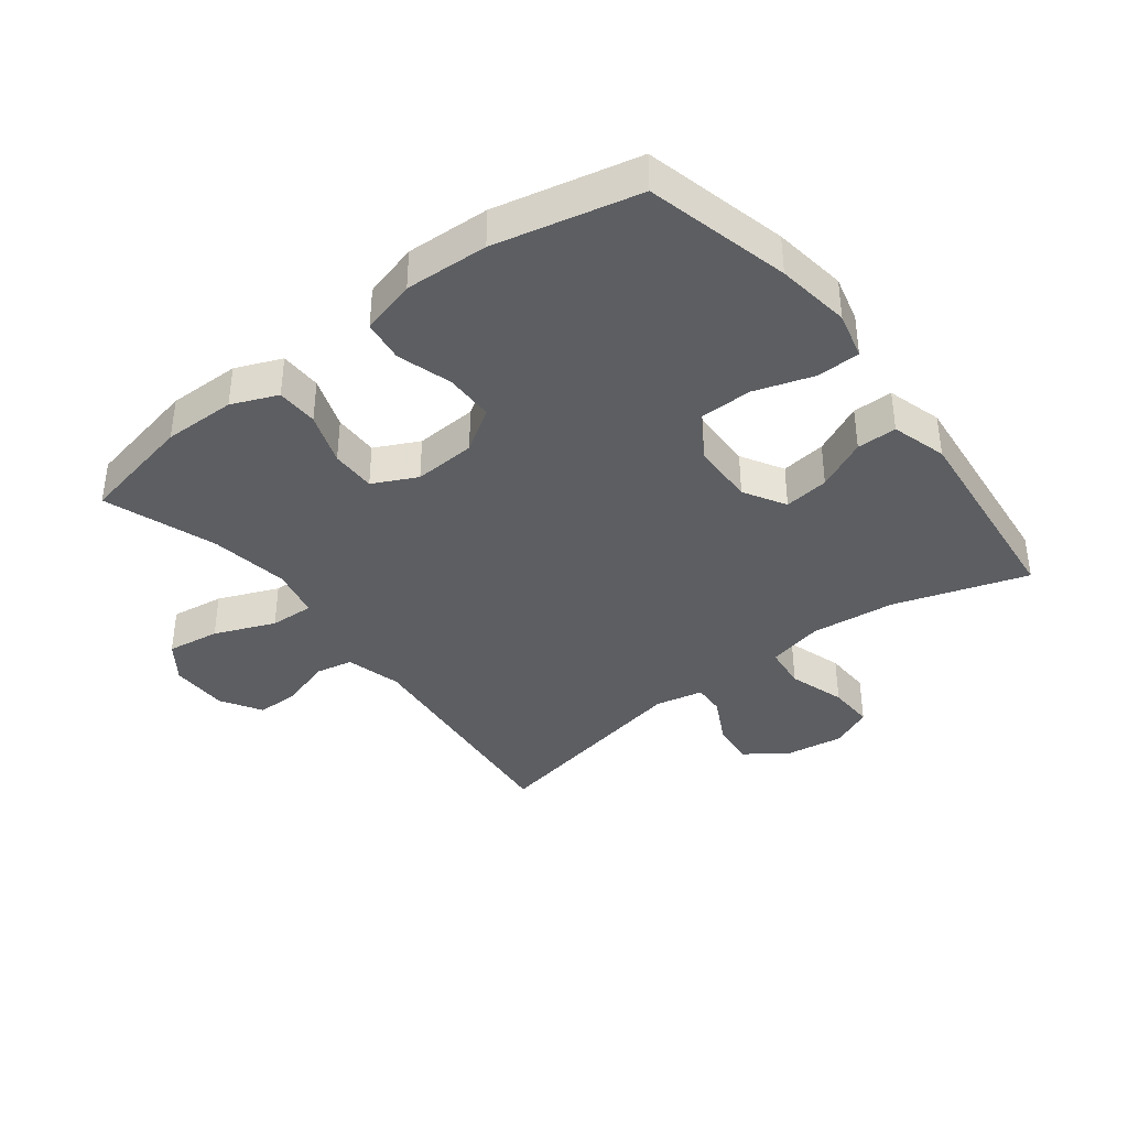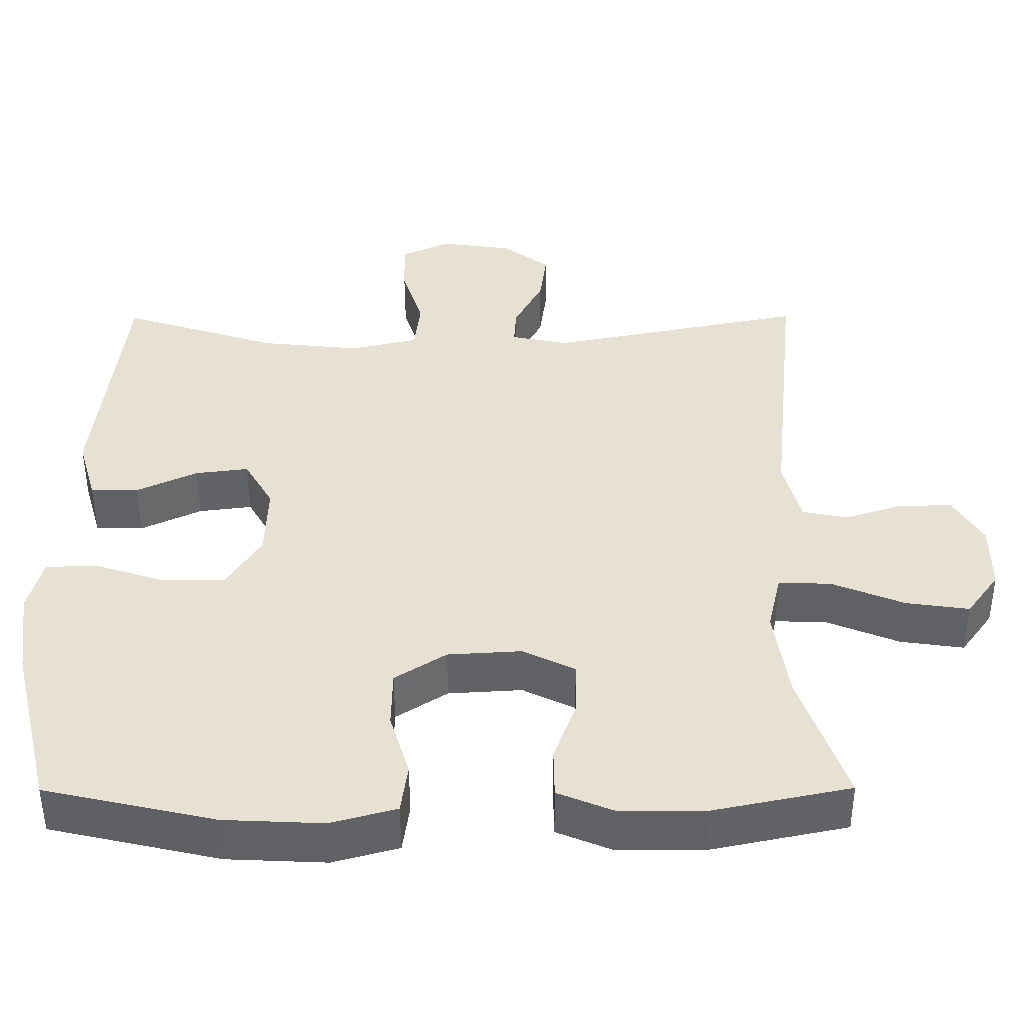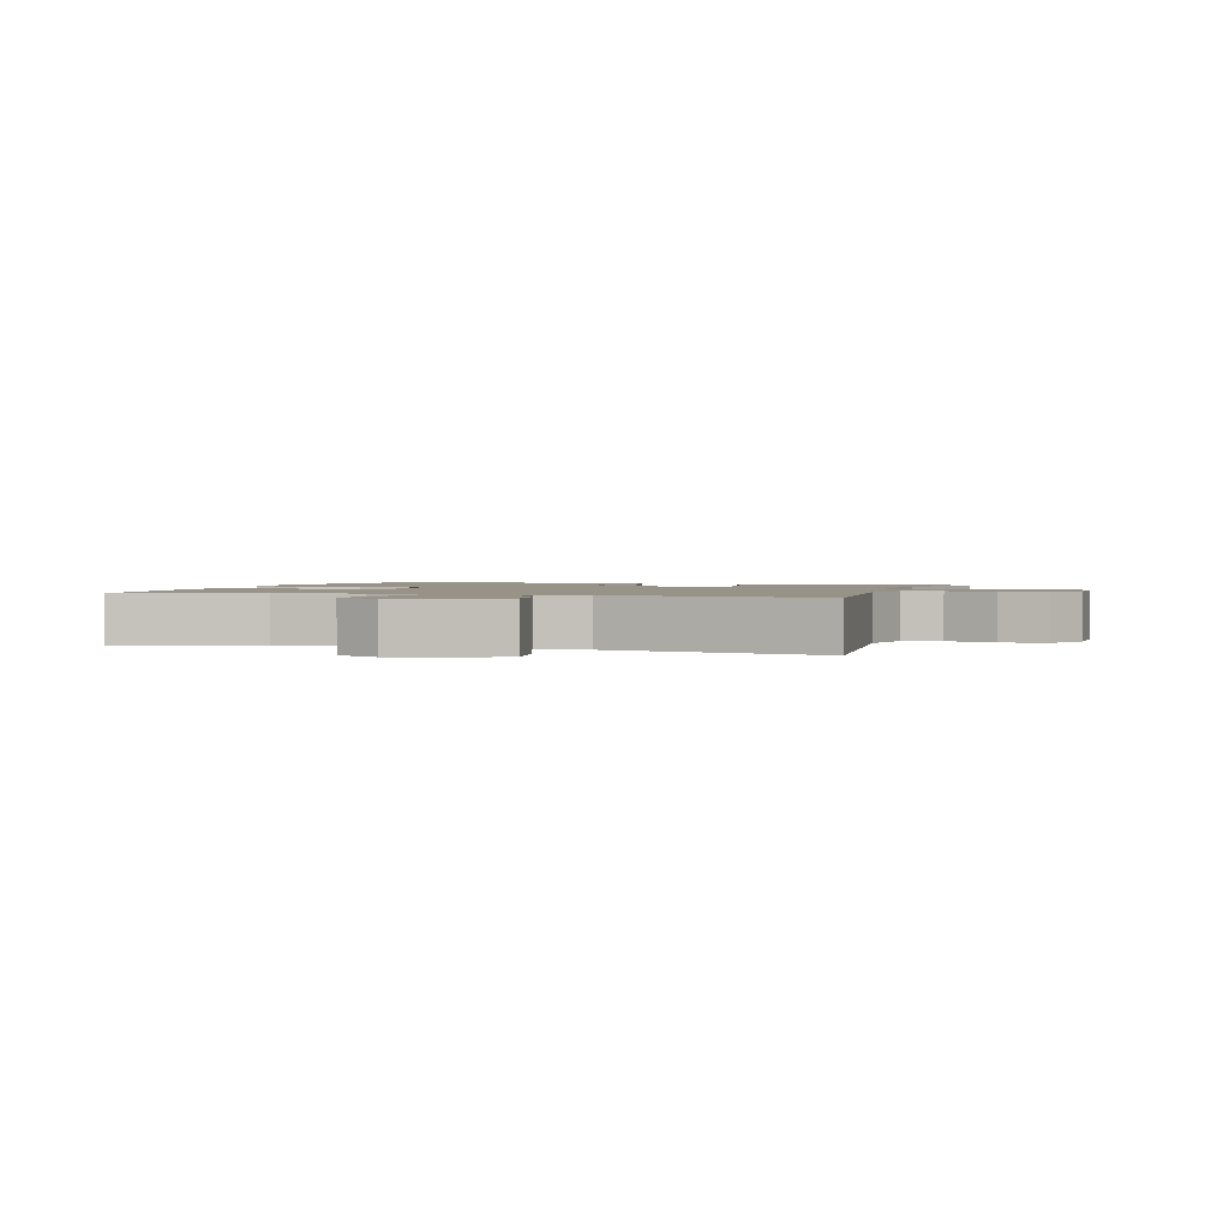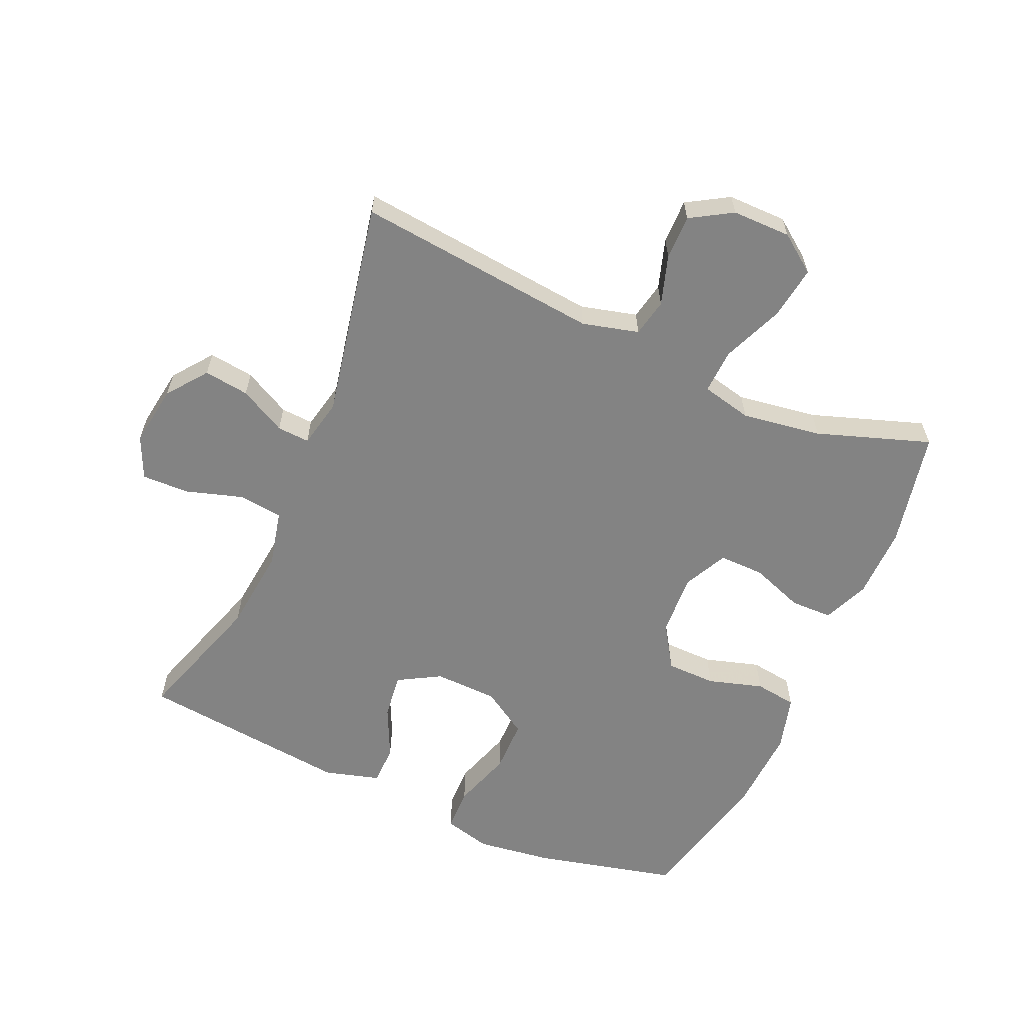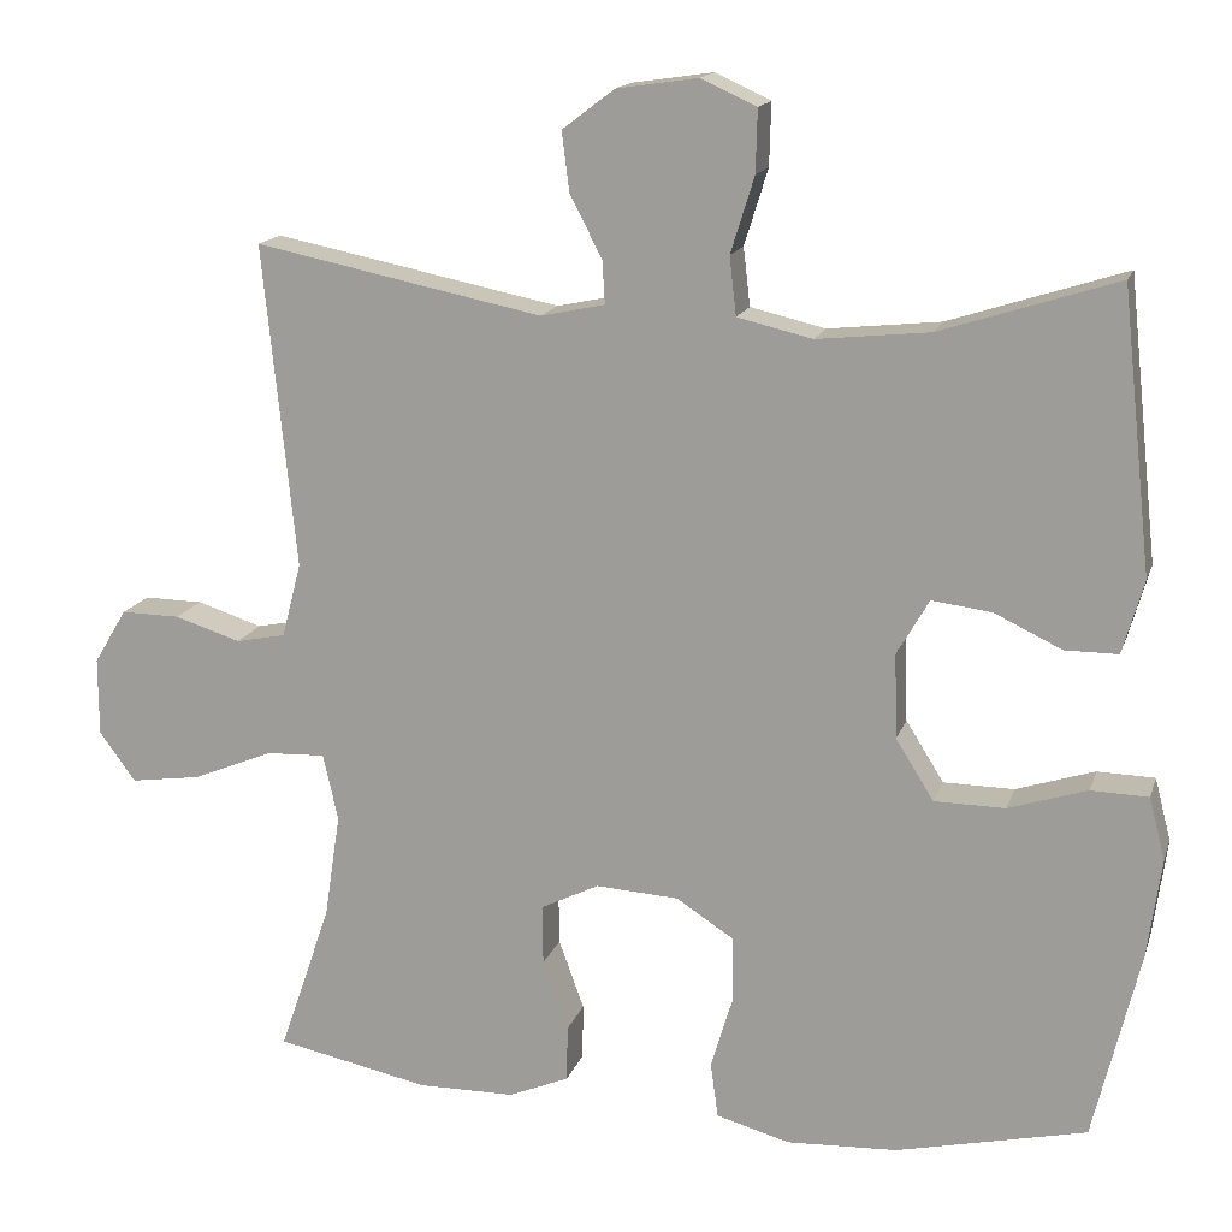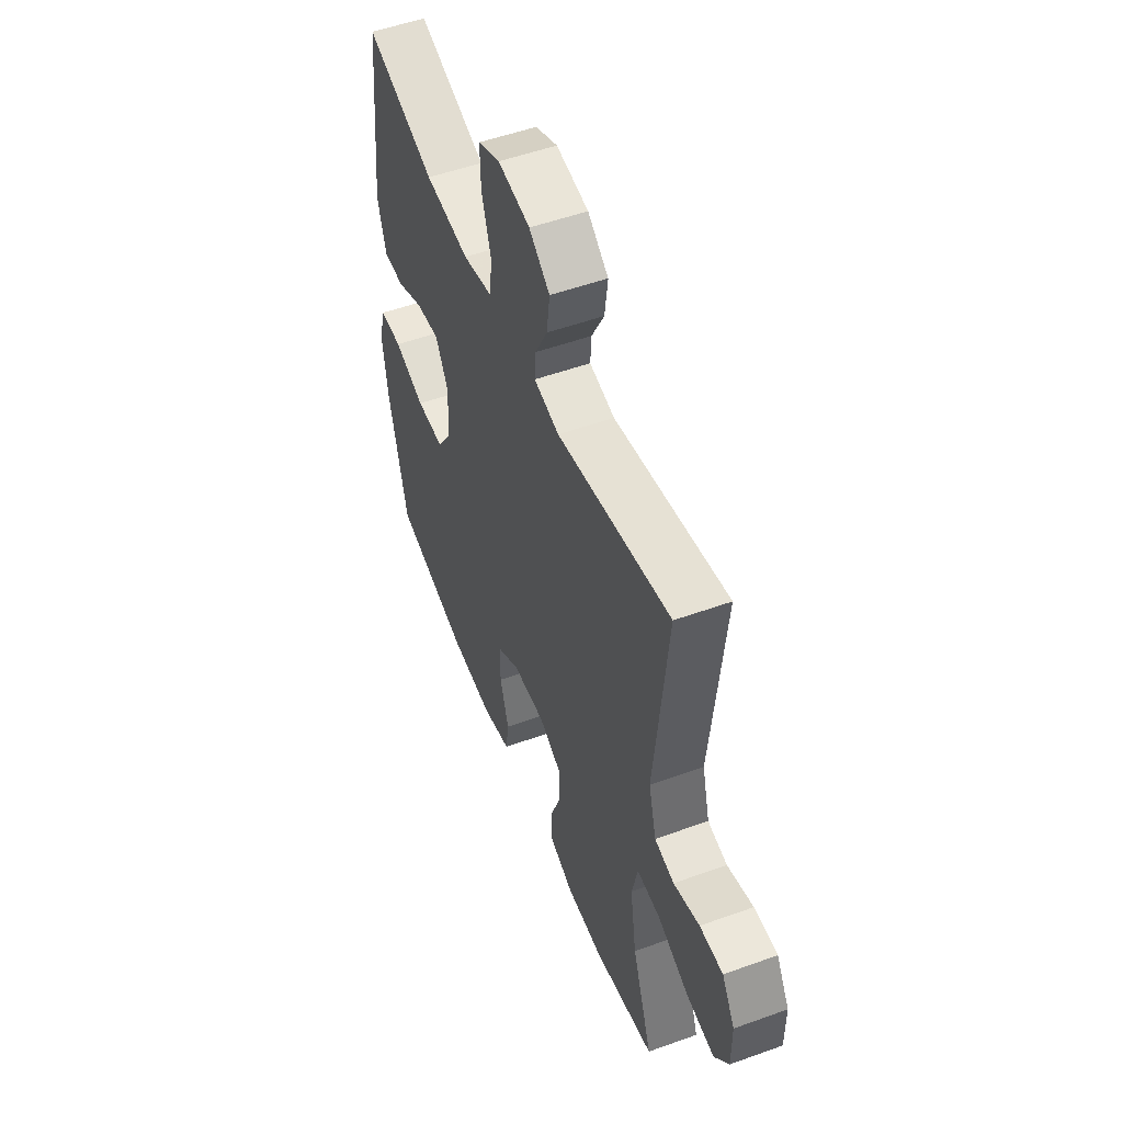
<metadata>
{"format":"obj","ext":"obj","renderer":"f3d","projection":"perspective","resolution":1024,"background":"white","views":[{"elev":-38.2,"azim":-142.3,"up":"+Y"},{"elev":-50.3,"azim":0.2,"up":"+Z"},{"elev":1.6,"azim":16.9,"up":"+Y"},{"elev":-61.0,"azim":66.1,"up":"+Y"},{"elev":15.5,"azim":-164.8,"up":"+Z"},{"elev":52.7,"azim":68.8,"up":"+Z"}]}
</metadata>
<code>
v -0.5 0.07 -0.5
v -0.555 0.07 -0.274
v -0.571 0.07 -0.157
v -0.552 0.07 -0.083
v -0.484 0.07 -0.081
v -0.391 0.07 -0.111
v -0.307 0.07 -0.11
v -0.262 0.07 -0.038
v -0.259 0.07 0.062
v -0.297 0.07 0.128
v -0.368 0.07 0.119
v -0.448 0.07 0.081
v -0.511 0.07 0.081
v -0.536 0.07 0.168
v -0.5 0.07 0.5
v -0.291 0.07 0.433
v -0.158 0.07 0.419
v -0.069 0.07 0.44
v -0.061 0.07 0.509
v -0.089 0.07 0.599
v -0.091 0.07 0.673
v -0.025 0.07 0.703
v 0.071 0.07 0.689
v 0.133 0.07 0.642
v 0.124 0.07 0.571
v 0.086 0.07 0.498
v 0.083 0.07 0.447
v 0.159 0.07 0.431
v 0.5 0.07 0.5
v 0.461 0.07 0.117
v 0.484 0.07 0.029
v 0.543 0.07 0.017
v 0.621 0.07 0.042
v 0.691 0.07 0.043
v 0.73 0.07 -0.022
v 0.73 0.07 -0.114
v 0.687 0.07 -0.173
v 0.603 0.07 -0.161
v 0.508 0.07 -0.122
v 0.438 0.07 -0.119
v 0.42 0.07 -0.198
v 0.439 0.07 -0.323
v 0.5 0.07 -0.5
v 0.318 0.07 -0.538
v 0.204 0.07 -0.537
v 0.132 0.07 -0.507
v 0.131 0.07 -0.441
v 0.161 0.07 -0.358
v 0.162 0.07 -0.287
v 0.093 0.07 -0.253
v -0.005 0.07 -0.259
v -0.073 0.07 -0.303
v -0.074 0.07 -0.381
v -0.048 0.07 -0.467
v -0.057 0.07 -0.533
v -0.144 0.07 -0.557
v -0.275 0.07 -0.551
v -0.5 0 -0.5
v -0.555 0 -0.274
v -0.571 0 -0.157
v -0.552 0 -0.083
v -0.484 0 -0.081
v -0.391 0 -0.111
v -0.307 0 -0.11
v -0.262 0 -0.038
v -0.259 0 0.062
v -0.297 0 0.128
v -0.368 0 0.119
v -0.448 0 0.081
v -0.511 0 0.081
v -0.536 0 0.168
v -0.5 0 0.5
v -0.291 0 0.433
v -0.158 0 0.419
v -0.069 0 0.44
v -0.061 0 0.509
v -0.089 0 0.599
v -0.091 0 0.673
v -0.025 0 0.703
v 0.071 0 0.689
v 0.133 0 0.642
v 0.124 0 0.571
v 0.086 0 0.498
v 0.083 0 0.447
v 0.159 0 0.431
v 0.5 0 0.5
v 0.461 0 0.117
v 0.484 0 0.029
v 0.543 0 0.017
v 0.621 0 0.042
v 0.691 0 0.043
v 0.73 0 -0.022
v 0.73 0 -0.114
v 0.687 0 -0.173
v 0.603 0 -0.161
v 0.508 0 -0.122
v 0.438 0 -0.119
v 0.42 0 -0.198
v 0.439 0 -0.323
v 0.5 0 -0.5
v 0.318 0 -0.538
v 0.204 0 -0.537
v 0.132 0 -0.507
v 0.131 0 -0.441
v 0.161 0 -0.358
v 0.162 0 -0.287
v 0.093 0 -0.253
v -0.005 0 -0.259
v -0.073 0 -0.303
v -0.074 0 -0.381
v -0.048 0 -0.467
v -0.057 0 -0.533
v -0.144 0 -0.557
v -0.275 0 -0.551
f 53 54 55 56
f 52 53 56 57
f 45 46 47 48
f 45 48 49
f 42 43 44 45
f 41 42 45 49
f 40 41 49 50
f 36 37 38 39
f 36 39 40
f 35 36 40
f 32 33 34 35
f 31 32 35 40
f 30 31 40 50
f 28 29 30 50
f 23 24 25 26
f 23 26 27
f 22 23 27
f 19 20 21 22
f 18 19 22 27
f 17 18 27 28
f 13 14 15 16
f 11 12 13 16
f 10 11 16 17
f 9 10 17 28
f 3 4 5 6
f 3 6 7
f 2 3 7
f 52 57 1 2
f 51 52 2 7
f 50 51 7 8
f 8 9 28 50
f 113 112 111 110
f 114 113 110 109
f 105 104 103 102
f 106 105 102
f 102 101 100 99
f 106 102 99 98
f 107 106 98 97
f 96 95 94 93
f 97 96 93
f 97 93 92
f 92 91 90 89
f 97 92 89 88
f 107 97 88 87
f 107 87 86 85
f 83 82 81 80
f 84 83 80
f 84 80 79
f 79 78 77 76
f 84 79 76 75
f 85 84 75 74
f 73 72 71 70
f 73 70 69 68
f 74 73 68 67
f 85 74 67 66
f 63 62 61 60
f 64 63 60
f 64 60 59
f 59 58 114 109
f 64 59 109 108
f 65 64 108 107
f 107 85 66 65
f 1 58 59 2
f 2 59 60 3
f 3 60 61 4
f 4 61 62 5
f 5 62 63 6
f 6 63 64 7
f 7 64 65 8
f 8 65 66 9
f 9 66 67 10
f 10 67 68 11
f 11 68 69 12
f 12 69 70 13
f 13 70 71 14
f 14 71 72 15
f 15 72 73 16
f 16 73 74 17
f 17 74 75 18
f 18 75 76 19
f 19 76 77 20
f 20 77 78 21
f 21 78 79 22
f 22 79 80 23
f 23 80 81 24
f 24 81 82 25
f 25 82 83 26
f 26 83 84 27
f 27 84 85 28
f 28 85 86 29
f 29 86 87 30
f 30 87 88 31
f 31 88 89 32
f 32 89 90 33
f 33 90 91 34
f 34 91 92 35
f 35 92 93 36
f 36 93 94 37
f 37 94 95 38
f 38 95 96 39
f 39 96 97 40
f 40 97 98 41
f 41 98 99 42
f 42 99 100 43
f 43 100 101 44
f 44 101 102 45
f 45 102 103 46
f 46 103 104 47
f 47 104 105 48
f 48 105 106 49
f 49 106 107 50
f 50 107 108 51
f 51 108 109 52
f 52 109 110 53
f 53 110 111 54
f 54 111 112 55
f 55 112 113 56
f 56 113 114 57
f 57 114 58 1

</code>
